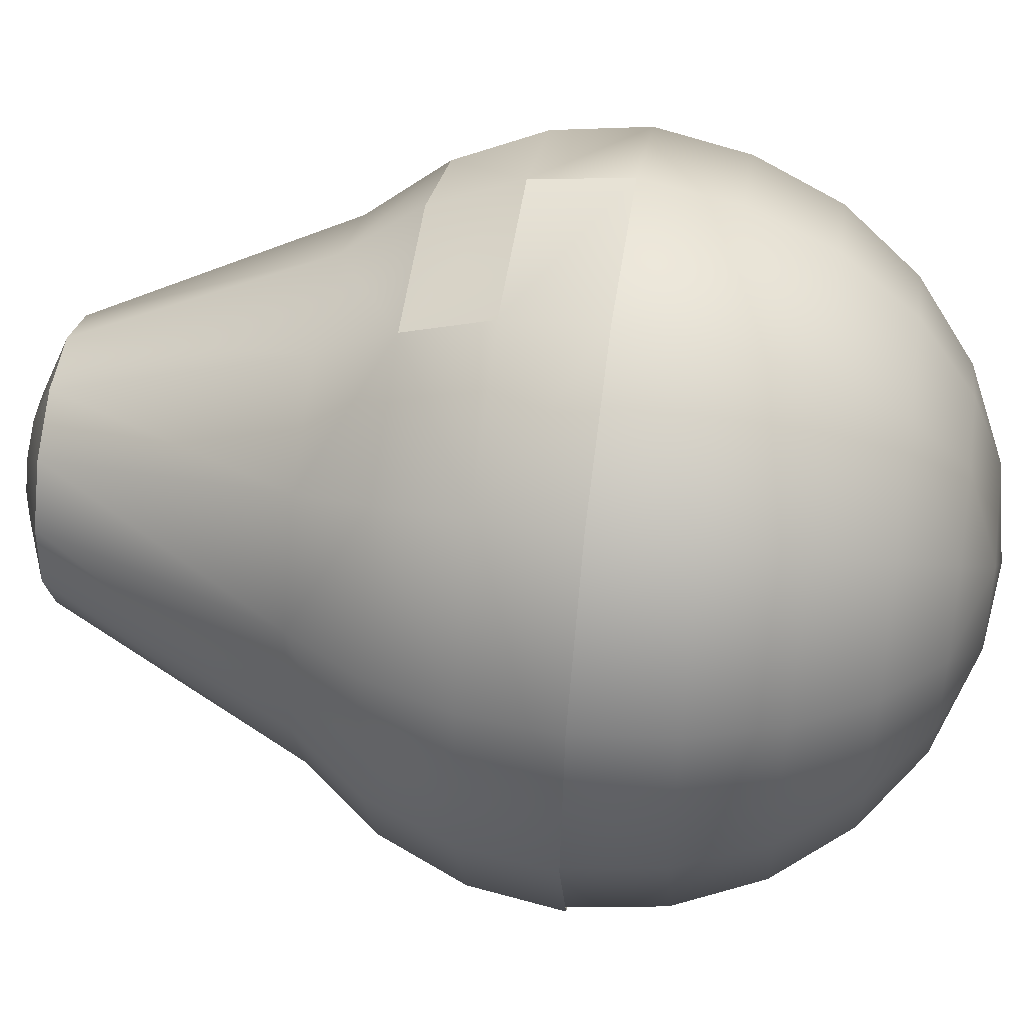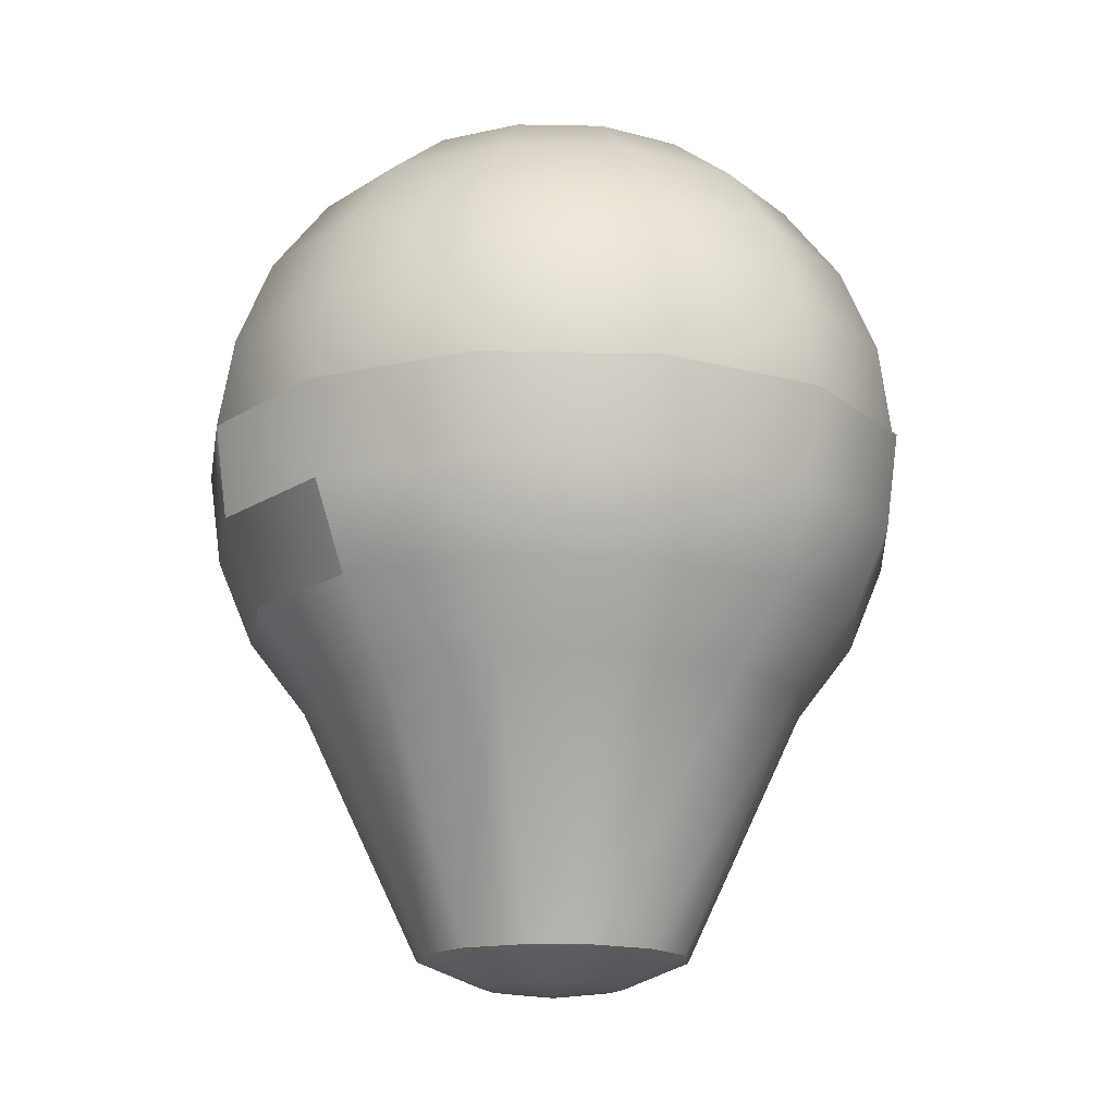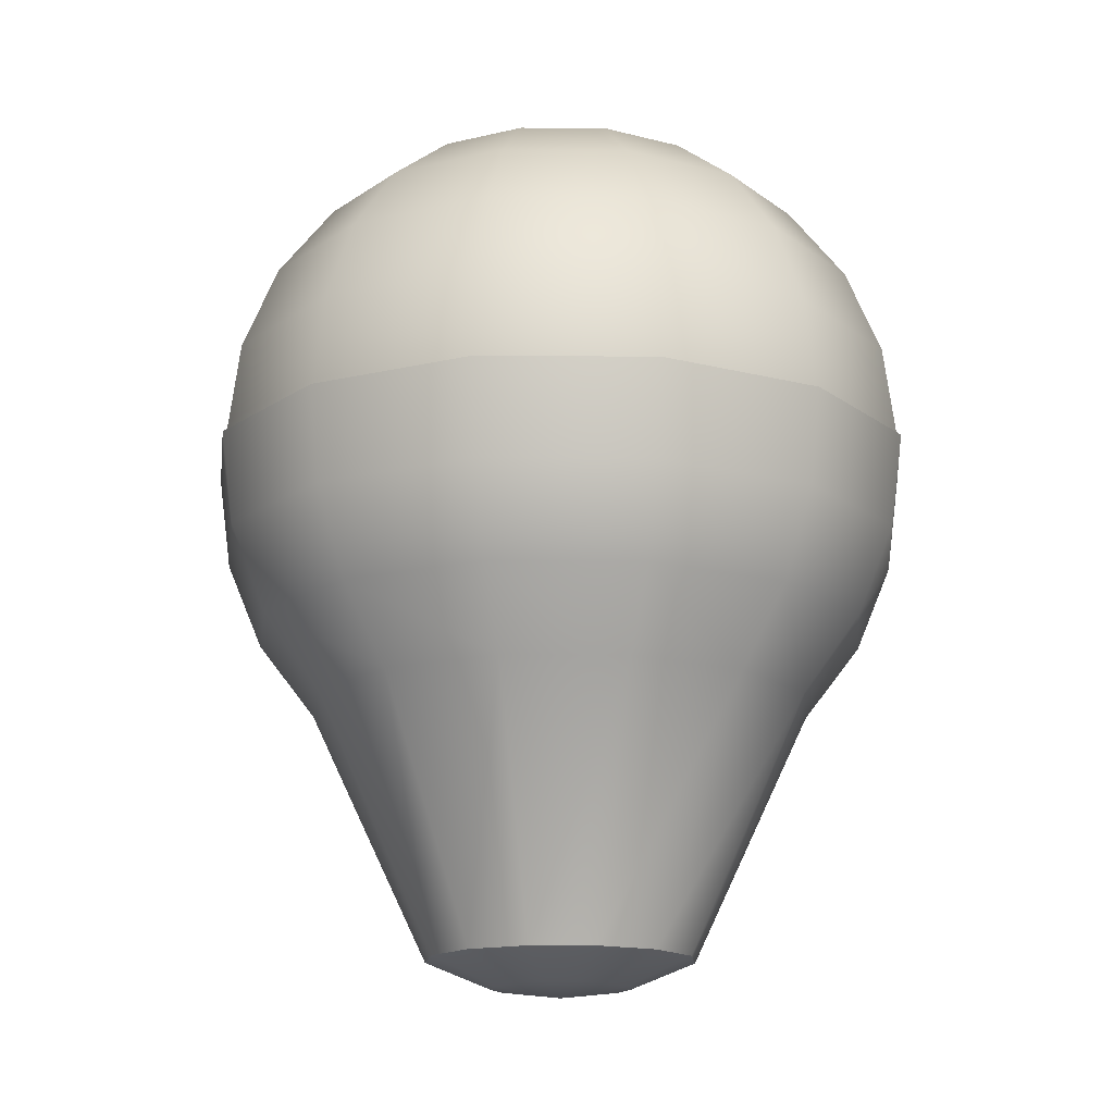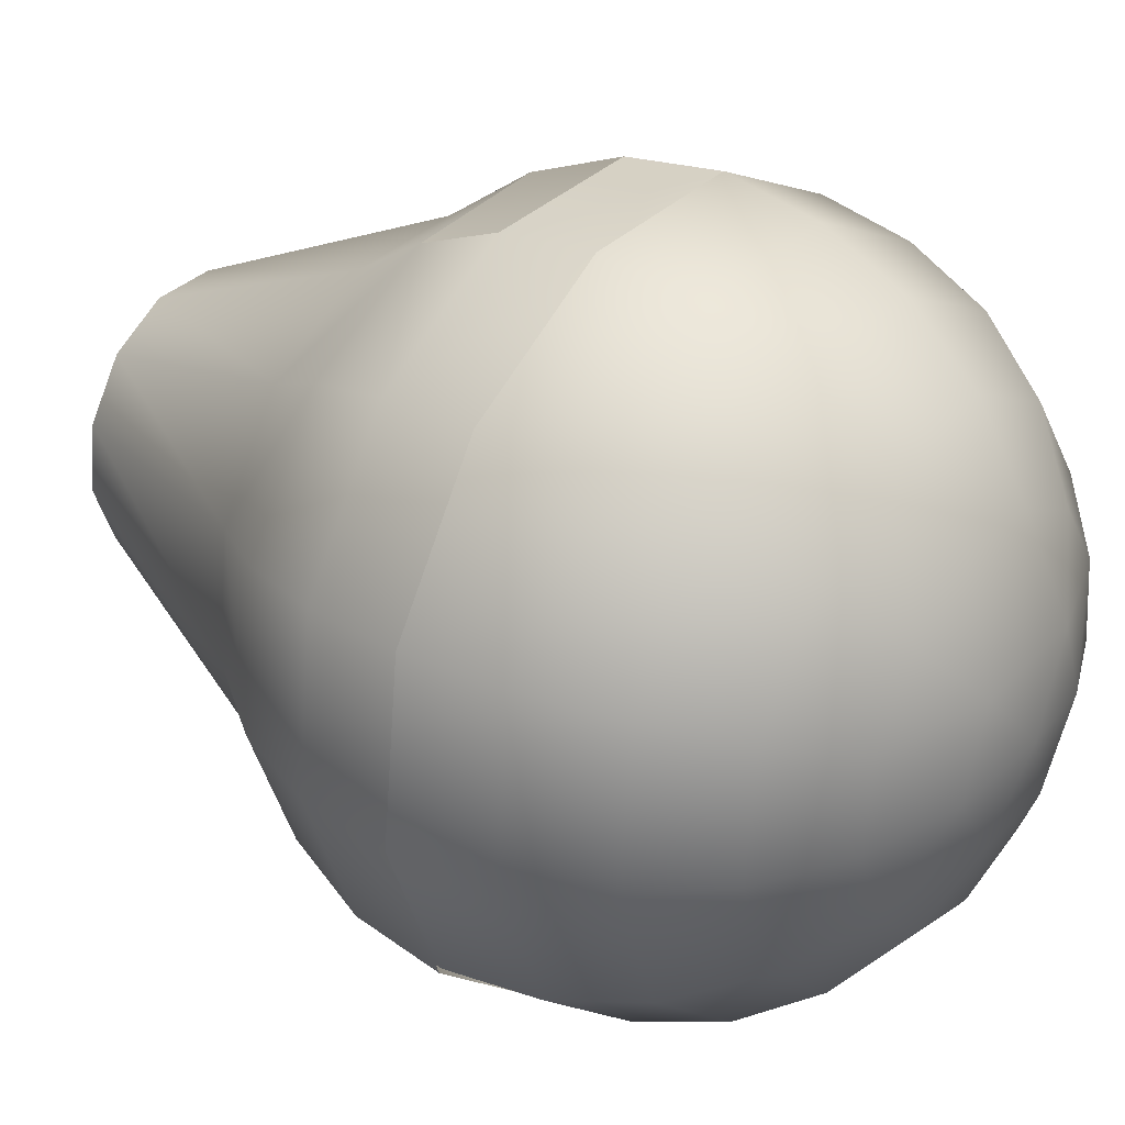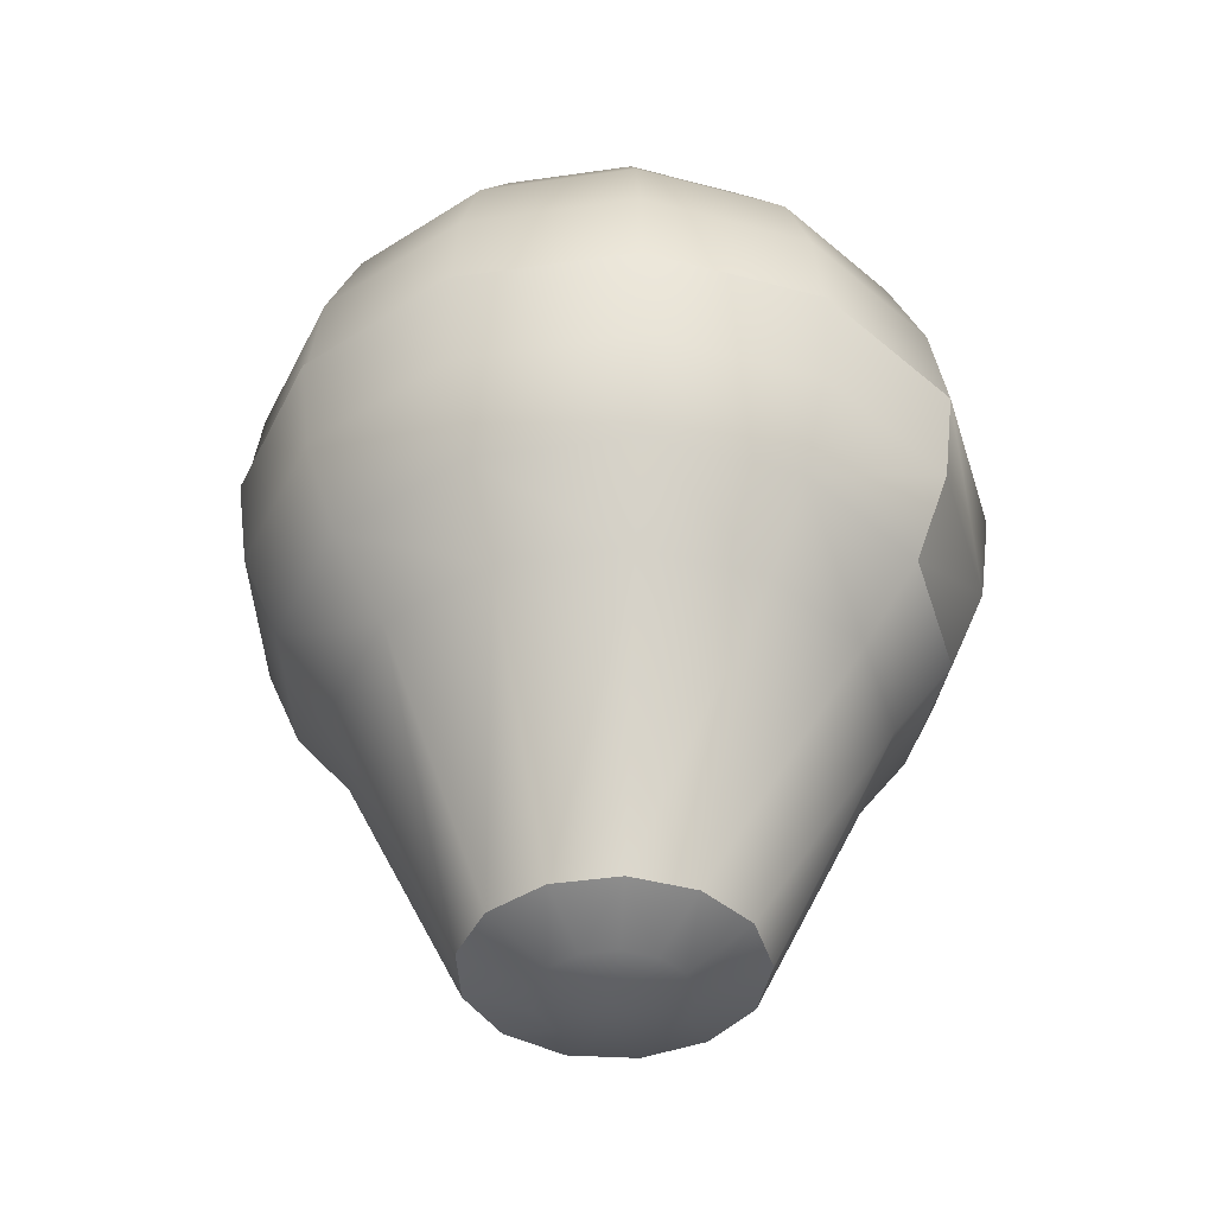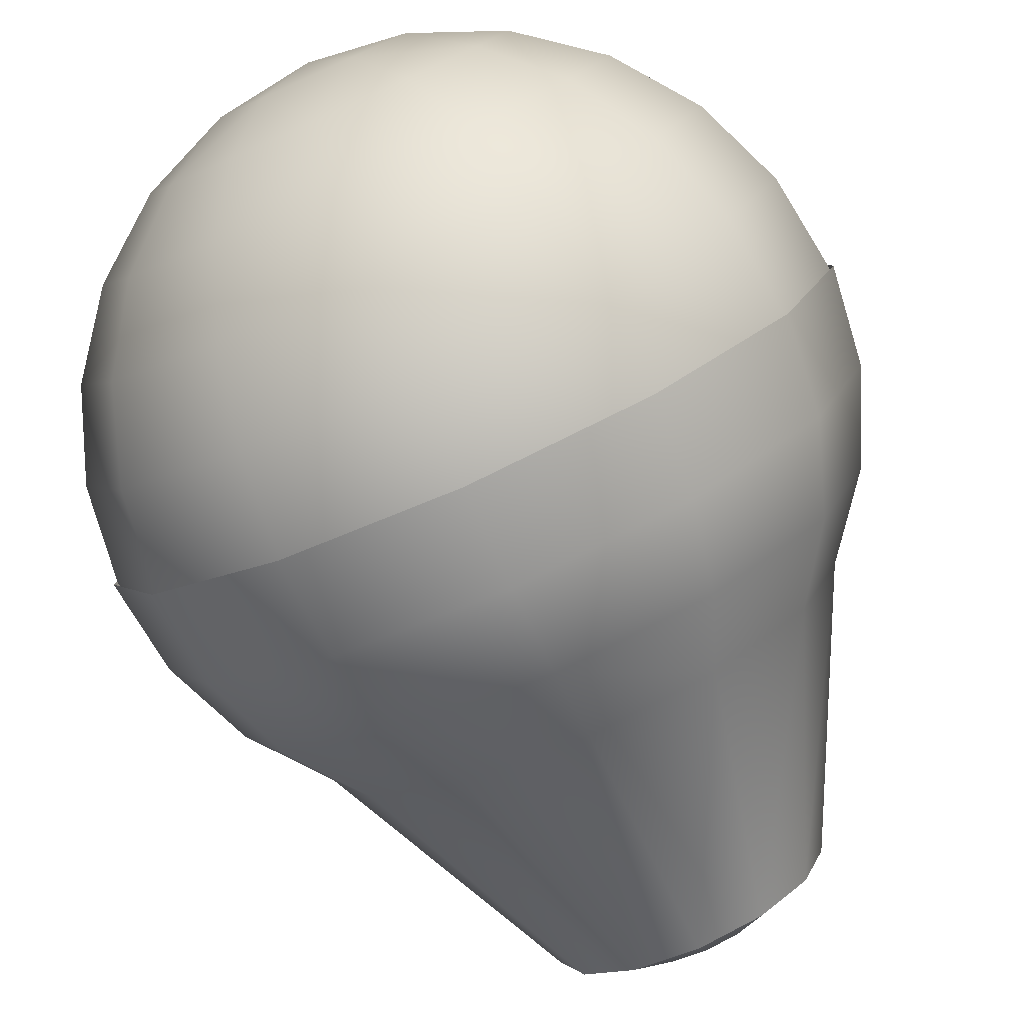
<metadata>
{"format":"obj","ext":"obj","renderer":"f3d","projection":"perspective","resolution":1024,"background":"white","views":[{"elev":50.2,"azim":98.4,"up":"+Z"},{"elev":-15.8,"azim":53.1,"up":"+Y"},{"elev":-15.5,"azim":-139.4,"up":"+Y"},{"elev":32.7,"azim":125.9,"up":"+Z"},{"elev":-42.1,"azim":-100.9,"up":"+Y"},{"elev":-79.6,"azim":-155.9,"up":"+Z"}]}
</metadata>
<code>
g Сфера.002_Меш
v 0.4041 -0.1217 -1.907
v 0.3945 -0.2788 -1.888
v 0.3663 -0.4252 -1.835
v 0.3215 -0.5509 -1.749
v 0.2279 -0.9759 -1.571
v 0.1769 -1.021 -1.474
v 0.6215 -0.1217 -1.714
v 0.6045 -0.2788 -1.702
v 0.5546 -0.4252 -1.668
v 0.4752 -0.5509 -1.613
v 0.3095 -0.9759 -1.499
v 0.2191 -1.021 -1.436
v 0.7245 -0.1217 -1.443
v 0.704 -0.2788 -1.44
v 0.6438 -0.4252 -1.433
v 0.5481 -0.5509 -1.421
v 0.3482 -0.9759 -1.397
v 0.2391 -1.021 -1.384
v 0.6895 -0.1217 -1.154
v 0.6702 -0.2788 -1.161
v 0.6135 -0.4252 -1.183
v 0.5233 -0.5509 -1.217
v 0.335 -0.9759 -1.289
v 0.2323 -1.021 -1.328
v 0.5245 -0.1217 -0.9151
v 0.5108 -0.2788 -0.9306
v 0.4706 -0.4252 -0.9759
v 0.4066 -0.5509 -1.048
v 0.2731 -0.9759 -1.199
v 0.2003 -1.021 -1.281
v 0.2673 -0.1217 -0.7801
v 0.2624 -0.2788 -0.8002
v 0.2248 -0.5509 -0.9527
v 0.1766 -0.9759 -1.148
v 0.1503 -1.021 -1.255
v -0.02318 -0.1217 -0.7801
v -0.01823 -0.2788 -0.8002
v -0.003723 -0.4252 -0.859
v 0.01936 -0.5509 -0.9527
v 0.06755 -0.9759 -1.148
v 0.09384 -1.021 -1.255
v -0.2804 -0.1217 -0.9151
v -0.2667 -0.2788 -0.9306
v -0.2265 -0.4252 -0.9759
v -0.1625 -0.5509 -1.048
v -0.02899 -0.9759 -1.199
v 0.04387 -1.021 -1.281
v 0.1221 -1.037 -1.369
v -0.4454 -0.1217 -1.154
v -0.4261 -0.2788 -1.161
v -0.3694 -0.4252 -1.183
v -0.2792 -0.5509 -1.217
v -0.09093 -0.9759 -1.289
v 0.01181 -1.021 -1.328
v -0.4804 -0.1217 -1.443
v -0.4599 -0.2788 -1.44
v -0.3997 -0.4252 -1.433
v -0.304 -0.5509 -1.421
v -0.1041 -0.9759 -1.397
v 0.005008 -1.021 -1.384
v -0.3774 -0.1217 -1.714
v -0.3604 -0.2788 -1.702
v -0.3105 -0.4252 -1.668
v -0.2311 -0.5509 -1.613
v -0.06541 -0.9759 -1.499
v 0.02502 -1.021 -1.436
v -0.16 -0.1217 -1.907
v -0.1504 -0.2788 -1.888
v -0.1222 -0.4252 -1.835
v -0.07737 -0.5509 -1.749
v 0.0162 -0.9759 -1.571
v 0.06726 -1.021 -1.474
v 0.1221 -0.1217 -1.976
v 0.1221 -0.2788 -1.956
v 0.1221 -0.4252 -1.895
v 0.1221 -0.5509 -1.798
v 0.1221 -0.9759 -1.597
v 0.1221 -1.021 -1.487
v 0.1942 0.4578 -1.507
v 0.2615 0.3979 -1.635
v 0.3192 0.3025 -1.745
v 0.3635 0.1783 -1.829
v 0.3914 0.03357 -1.883
v 0.4009 -0.1217 -1.901
v 0.3914 -0.277 -1.883
v 0.3635 -0.4217 -1.829
v 0.3192 -0.546 -1.745
v 0.2615 -0.6413 -1.635
v 0.369 0.3979 -1.54
v 0.4712 0.3025 -1.61
v 0.5497 0.1783 -1.665
v 0.599 0.03357 -1.699
v 0.6159 -0.1217 -1.71
v 0.599 -0.277 -1.699
v 0.5497 -0.4217 -1.665
v 0.4712 -0.546 -1.61
v 0.369 -0.6413 -1.54
v 0.2762 0.4578 -1.388
v 0.4199 0.3979 -1.406
v 0.5432 0.3025 -1.42
v 0.6379 0.1783 -1.432
v 0.6974 0.03357 -1.439
v 0.7177 -0.1217 -1.442
v 0.6974 -0.277 -1.439
v 0.6379 -0.4217 -1.432
v 0.5432 -0.546 -1.42
v 0.4199 -0.6413 -1.406
v 0.2762 -0.7013 -1.388
v 0.4026 0.3979 -1.263
v 0.5188 0.3025 -1.219
v 0.6079 0.1783 -1.185
v 0.664 0.03357 -1.164
v 0.6831 -0.1217 -1.157
v 0.664 -0.277 -1.164
v 0.6079 -0.4217 -1.185
v 0.5188 -0.546 -1.219
v 0.4026 -0.6413 -1.263
v 0.225 0.4578 -1.253
v 0.321 0.3979 -1.145
v 0.4034 0.3025 -1.052
v 0.4666 0.1783 -0.9804
v 0.5064 0.03357 -0.9355
v 0.5199 -0.1217 -0.9202
v 0.5064 -0.277 -0.9355
v 0.4666 -0.4217 -0.9804
v 0.4034 -0.546 -1.052
v 0.321 -0.6413 -1.145
v 0.225 -0.7013 -1.253
v 0.1939 0.3979 -1.078
v 0.2236 0.3025 -0.9574
v 0.2464 0.1783 -0.8648
v 0.2608 0.03357 -0.8066
v 0.2656 -0.1217 -0.7868
v 0.2464 -0.4217 -0.8648
v 0.2236 -0.546 -0.9574
v 0.1939 -0.6413 -1.078
v 0.05027 0.3979 -1.078
v 0.02053 0.3025 -0.9574
v -0.002292 0.1783 -0.8648
v -0.01664 0.03357 -0.8066
v 0.02053 -0.546 -0.9574
v 0.05027 -0.6413 -1.078
v 0.0849 -0.7013 -1.219
v 0.01908 0.4578 -1.253
v -0.07688 0.3979 -1.145
v -0.1593 0.3025 -1.052
v -0.2225 0.1783 -0.9804
v -0.2623 0.03357 -0.9355
v -0.1593 -0.546 -1.052
v -0.07688 -0.6413 -1.145
v 0.1221 -0.7217 -1.369
v -0.1584 0.3979 -1.263
v -0.2746 0.3025 -1.219
v -0.3638 0.1783 -1.185
v -0.4198 0.03357 -1.164
v -0.4389 -0.1217 -1.157
v -0.4198 -0.277 -1.164
v -0.3638 -0.4217 -1.185
v -0.2746 -0.546 -1.219
v -0.1584 -0.6413 -1.263
v -0.02314 -0.7013 -1.314
v -0.0321 0.4578 -1.388
v -0.1758 0.3979 -1.406
v -0.2991 0.3025 -1.42
v -0.3938 0.1783 -1.432
v -0.4533 0.03357 -1.439
v -0.4736 -0.1217 -1.442
v -0.4533 -0.277 -1.439
v -0.3938 -0.4217 -1.432
v -0.2991 -0.546 -1.42
v -0.1758 -0.6413 -1.406
v -0.1248 0.3979 -1.54
v -0.2271 0.3025 -1.61
v -0.3056 0.1783 -1.665
v -0.3549 0.03357 -1.699
v -0.3717 -0.1217 -1.71
v -0.3549 -0.277 -1.699
v -0.3056 -0.4217 -1.665
v -0.2271 -0.546 -1.61
v -0.1248 -0.6413 -1.54
v -0.005742 -0.7013 -1.458
v 0.04989 0.4578 -1.507
v -0.01736 0.3979 -1.635
v -0.07511 0.3025 -1.745
v -0.1194 0.1783 -1.829
v -0.1473 0.03357 -1.883
v -0.1568 -0.1217 -1.901
v -0.1473 -0.277 -1.883
v -0.1194 -0.4217 -1.829
v -0.07511 -0.546 -1.745
v -0.01736 -0.6413 -1.635
v 0.1221 0.4783 -1.369
v 0.1221 0.3979 -1.669
v 0.1221 0.3025 -1.794
v 0.1221 0.1783 -1.889
v 0.1221 0.03357 -1.949
v 0.1221 -0.1217 -1.969
v 0.1221 -0.277 -1.949
v 0.1221 -0.4217 -1.889
v 0.1221 -0.546 -1.794
v 0.1221 -0.6413 -1.669
v 0.1221 -0.7013 -1.525
g off
g Сфера.002_Материал
f 76 5 77
f 74 1 2
f 78 5 6
f 74 3 75
f 48 78 6
f 76 3 4
f 2 9 3
f 48 6 12
f 3 10 4
f 4 11 5
f 1 8 2
f 5 12 6
f 8 13 14
f 11 18 12
f 8 15 9
f 48 12 18
f 9 16 10
f 10 17 11
f 15 22 16
f 16 23 17
f 14 19 20
f 17 24 18
f 14 21 15
f 48 18 24
f 20 27 21
f 48 24 30
f 22 27 28
f 22 29 23
f 19 26 20
f 23 30 24
f 28 34 29
f 26 31 32
f 29 35 30
f 26 134 27
f 48 30 35
f 28 134 33
f 134 39 33
f 33 40 34
f 32 36 37
f 34 41 35
f 134 37 38
f 48 35 41
f 41 46 47
f 37 44 38
f 48 41 47
f 39 44 45
f 39 46 40
f 37 42 43
f 45 53 46
f 43 49 50
f 47 53 54
f 43 51 44
f 48 47 54
f 45 51 52
f 48 54 60
f 52 57 58
f 52 59 53
f 50 55 56
f 54 59 60
f 50 57 51
f 59 66 60
f 56 63 57
f 48 60 66
f 58 63 64
f 58 65 59
f 56 61 62
f 64 71 65
f 61 68 62
f 65 72 66
f 62 69 63
f 48 66 72
f 64 69 70
f 48 72 78
f 70 75 76
f 70 77 71
f 67 74 68
f 72 77 78
f 68 75 69
f 76 4 5
f 74 73 1
f 78 77 5
f 74 2 3
f 76 75 3
f 2 8 9
f 3 9 10
f 4 10 11
f 1 7 8
f 5 11 12
f 8 7 13
f 11 17 18
f 8 14 15
f 9 15 16
f 10 16 17
f 15 21 22
f 16 22 23
f 14 13 19
f 17 23 24
f 14 20 21
f 20 26 27
f 22 21 27
f 22 28 29
f 19 25 26
f 23 29 30
f 28 33 34
f 26 25 31
f 29 34 35
f 26 32 134
f 28 27 134
f 134 38 39
f 33 39 40
f 32 31 36
f 34 40 41
f 134 32 37
f 41 40 46
f 37 43 44
f 39 38 44
f 39 45 46
f 37 36 42
f 45 52 53
f 43 42 49
f 47 46 53
f 43 50 51
f 45 44 51
f 52 51 57
f 52 58 59
f 50 49 55
f 54 53 59
f 50 56 57
f 59 65 66
f 56 62 63
f 58 57 63
f 58 64 65
f 56 55 61
f 64 70 71
f 61 67 68
f 65 71 72
f 62 68 69
f 64 63 69
f 70 69 75
f 70 76 77
f 67 73 74
f 72 71 77
f 68 74 75
g Сфера.002_Материал.001
f 193 81 194
f 201 87 88
f 198 84 85
f 194 82 195
f 202 201 88
f 182 192 79
f 198 86 199
f 196 82 83
f 193 79 80
f 200 86 87
f 196 84 197
f 85 95 86
f 83 91 92
f 151 202 108
f 79 89 80
f 86 96 87
f 83 93 84
f 80 90 81
f 88 96 97
f 85 93 94
f 82 90 91
f 202 97 108
f 79 192 98
f 94 103 104
f 90 101 91
f 108 97 107
f 94 105 95
f 92 101 102
f 89 98 99
f 95 106 96
f 92 103 93
f 89 100 90
f 97 106 107
f 105 116 106
f 102 113 103
f 100 109 110
f 106 117 107
f 104 113 114
f 101 110 111
f 108 117 128
f 98 192 118
f 104 115 105
f 102 111 112
f 151 108 128
f 98 109 99
f 114 125 115
f 112 121 122
f 109 118 119
f 115 126 116
f 112 123 113
f 109 120 110
f 116 127 117
f 114 123 124
f 110 121 111
f 128 117 127
f 126 136 127
f 124 133 32
f 120 131 121
f 128 136 143
f 124 134 125
f 122 131 132
f 151 128 143
f 119 118 129
f 125 135 126
f 122 133 123
f 119 130 120
f 118 137 129
f 134 141 135
f 133 140 36
f 130 137 138
f 135 142 136
f 133 37 32
f 130 139 131
f 143 136 142
f 118 192 144
f 132 139 140
f 143 150 161
f 140 147 148
f 151 143 161
f 137 144 145
f 141 44 149
f 140 42 36
f 137 146 138
f 141 150 142
f 138 147 139
f 146 152 153
f 149 160 150
f 42 157 43
f 146 154 147
f 161 150 160
f 43 158 44
f 148 154 155
f 145 144 152
f 149 158 159
f 148 156 42
f 152 162 163
f 159 169 170
f 155 167 156
f 153 163 164
f 159 171 160
f 157 167 168
f 153 165 154
f 161 160 171
f 144 192 162
f 157 169 158
f 155 165 166
f 164 174 165
f 171 181 161
f 162 192 182
f 168 178 169
f 166 174 175
f 151 161 181
f 162 172 163
f 170 178 179
f 166 176 167
f 164 172 173
f 170 180 171
f 168 176 177
f 173 183 184
f 179 191 180
f 177 187 188
f 173 185 174
f 181 180 191
f 177 189 178
f 175 185 186
f 172 182 183
f 179 189 190
f 175 187 176
f 186 195 196
f 151 181 202
f 183 182 193
f 190 199 200
f 186 197 187
f 183 194 184
f 190 201 191
f 188 197 198
f 184 195 185
f 191 202 181
f 188 199 189
f 193 80 81
f 201 200 87
f 198 197 84
f 194 81 82
f 198 85 86
f 196 195 82
f 193 182 79
f 200 199 86
f 196 83 84
f 85 94 95
f 83 82 91
f 79 98 89
f 86 95 96
f 83 92 93
f 80 89 90
f 88 87 96
f 85 84 93
f 82 81 90
f 202 88 97
f 94 93 103
f 90 100 101
f 94 104 105
f 92 91 101
f 95 105 106
f 92 102 103
f 89 99 100
f 97 96 106
f 105 115 116
f 102 112 113
f 100 99 109
f 106 116 117
f 104 103 113
f 101 100 110
f 108 107 117
f 104 114 115
f 102 101 111
f 98 118 109
f 114 124 125
f 112 111 121
f 115 125 126
f 112 122 123
f 109 119 120
f 116 126 127
f 114 113 123
f 110 120 121
f 126 135 136
f 124 123 133
f 120 130 131
f 128 127 136
f 124 32 134
f 122 121 131
f 125 134 135
f 122 132 133
f 119 129 130
f 118 144 137
f 134 38 141
f 133 132 140
f 130 129 137
f 135 141 142
f 133 36 37
f 130 138 139
f 132 131 139
f 143 142 150
f 140 139 147
f 141 38 44
f 140 148 42
f 137 145 146
f 141 149 150
f 138 146 147
f 146 145 152
f 149 159 160
f 42 156 157
f 146 153 154
f 43 157 158
f 148 147 154
f 149 44 158
f 148 155 156
f 152 144 162
f 159 158 169
f 155 166 167
f 153 152 163
f 159 170 171
f 157 156 167
f 153 164 165
f 157 168 169
f 155 154 165
f 164 173 174
f 171 180 181
f 168 177 178
f 166 165 174
f 162 182 172
f 170 169 178
f 166 175 176
f 164 163 172
f 170 179 180
f 168 167 176
f 173 172 183
f 179 190 191
f 177 176 187
f 173 184 185
f 177 188 189
f 175 174 185
f 179 178 189
f 175 186 187
f 186 185 195
f 190 189 199
f 186 196 197
f 183 193 194
f 190 200 201
f 188 187 197
f 184 194 195
f 191 201 202
f 188 198 199

</code>
